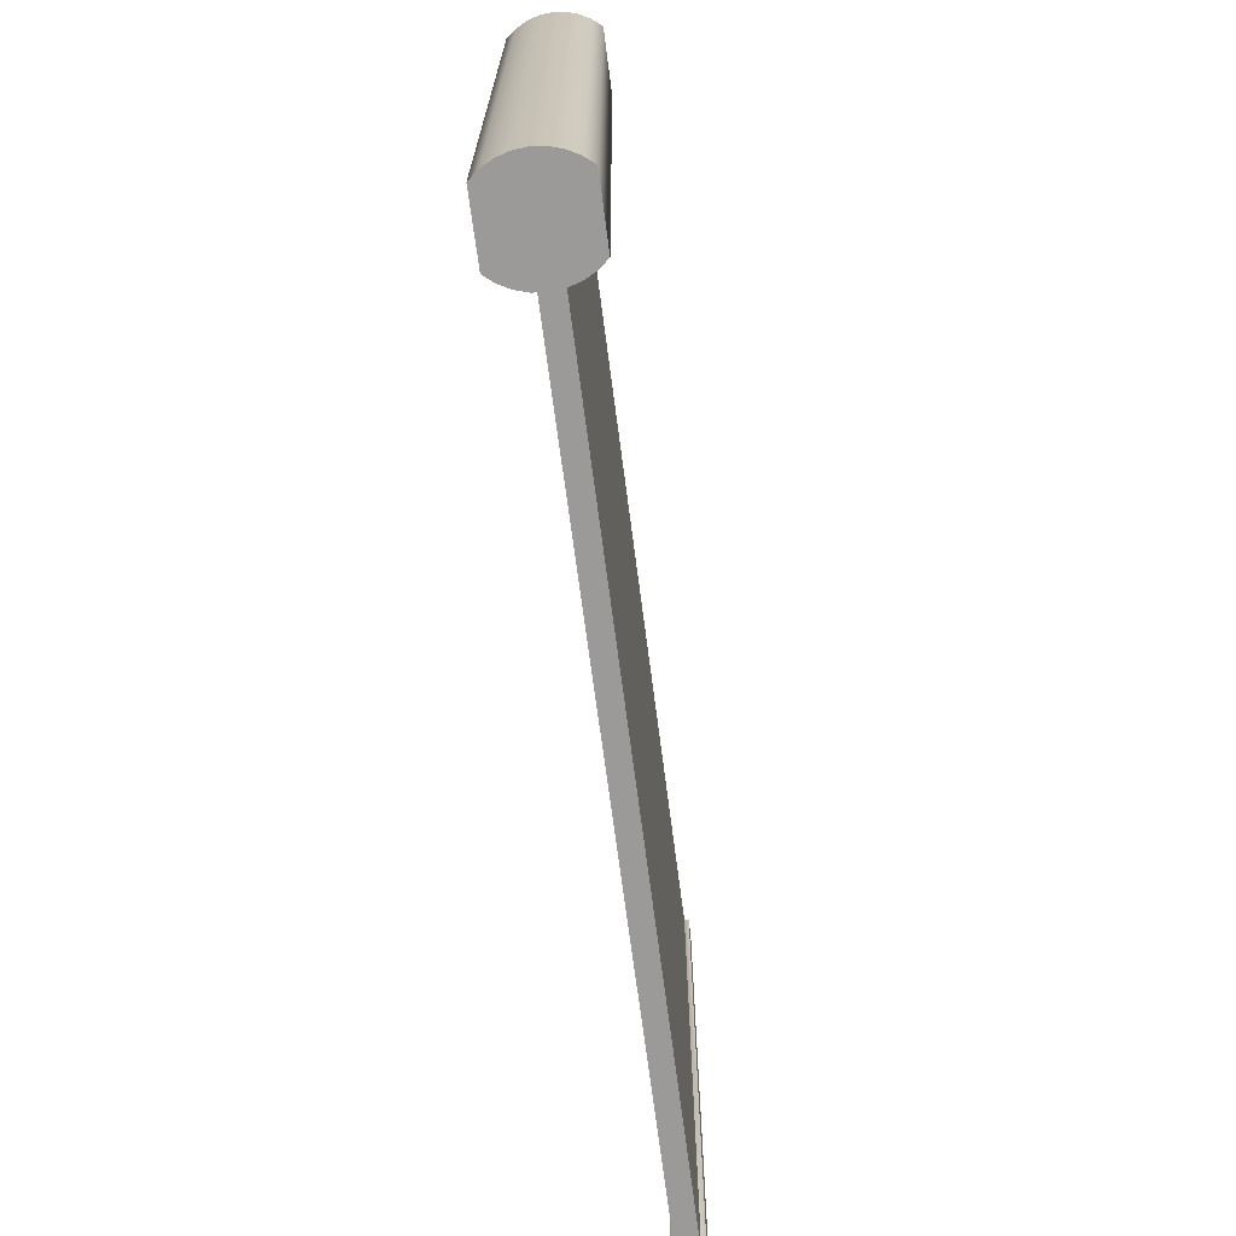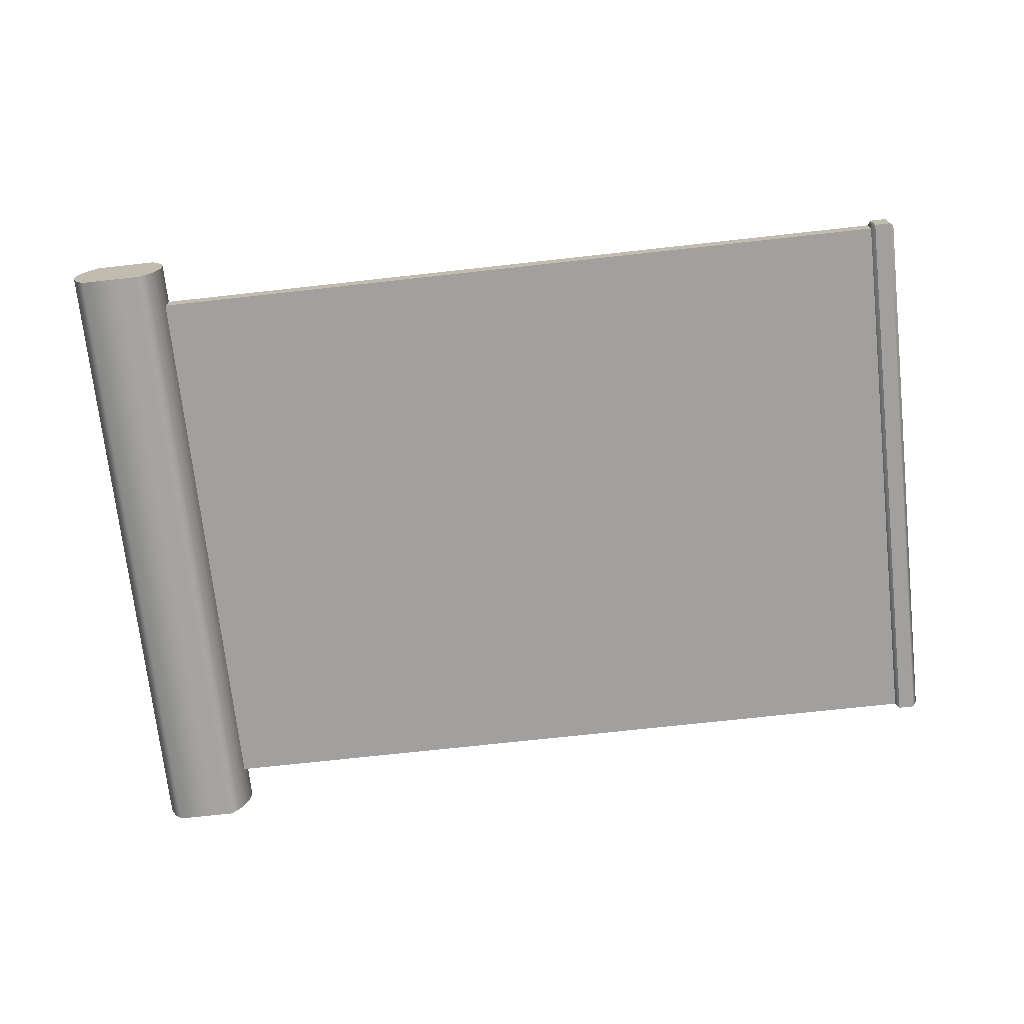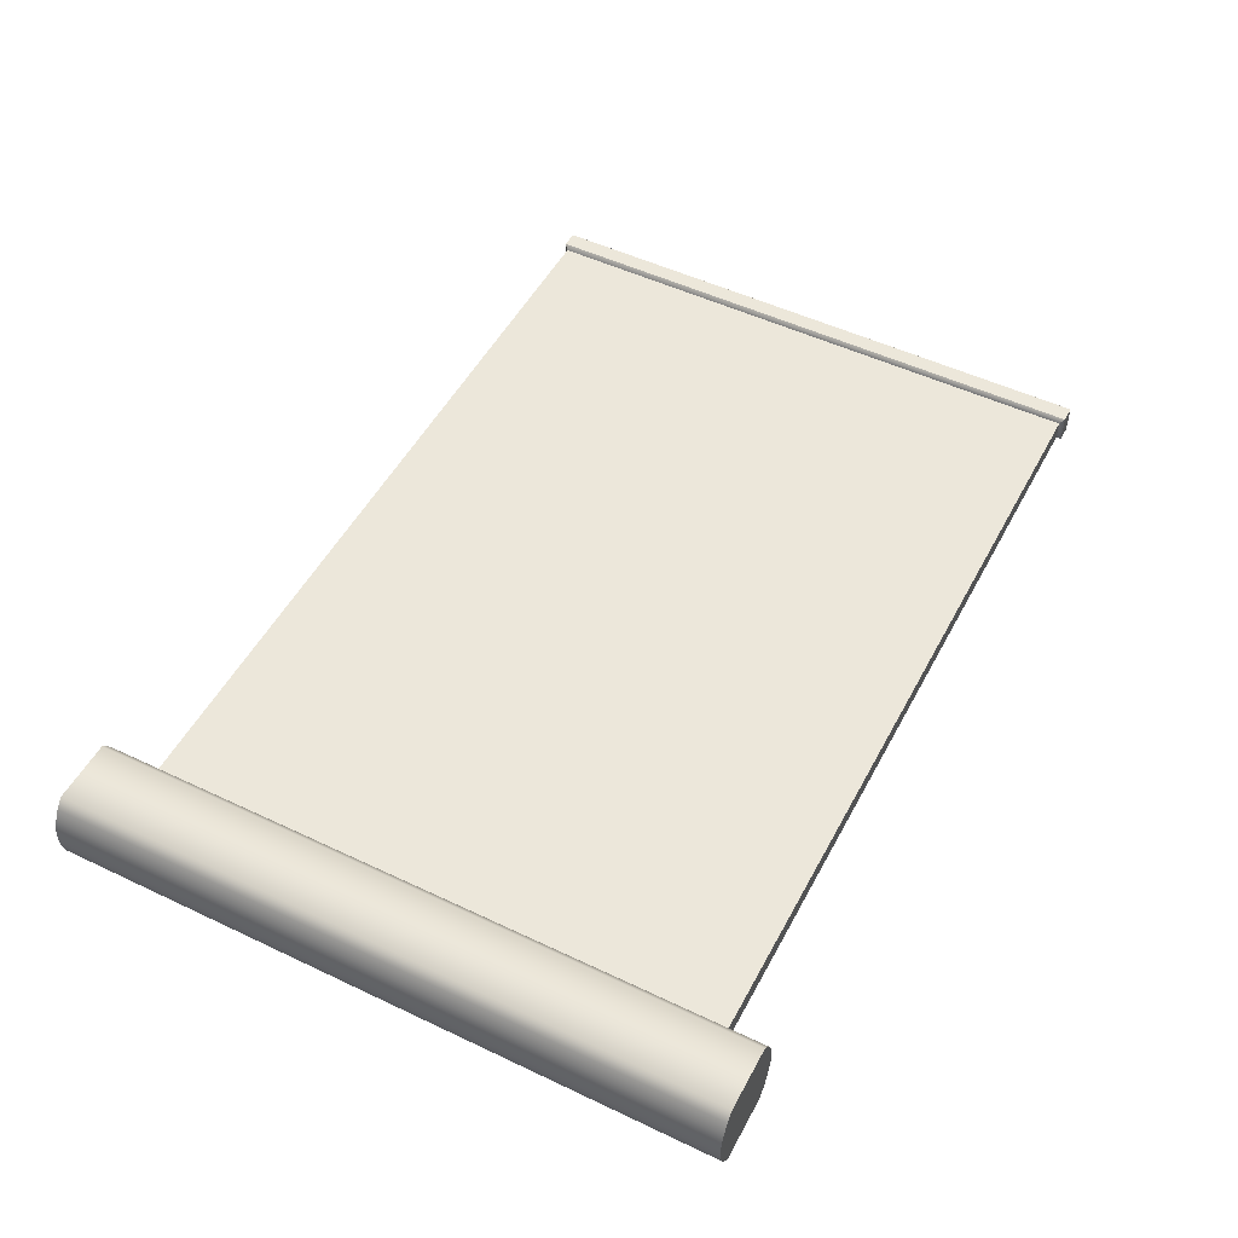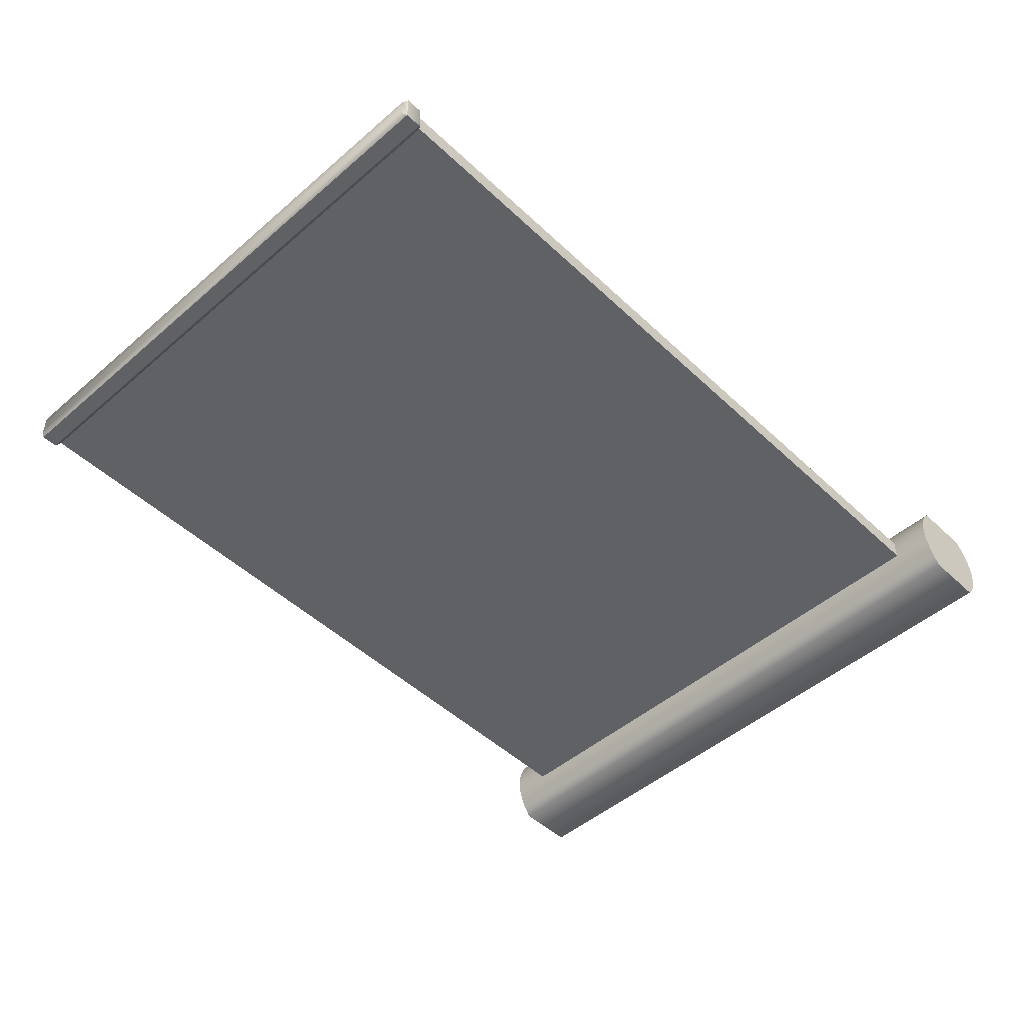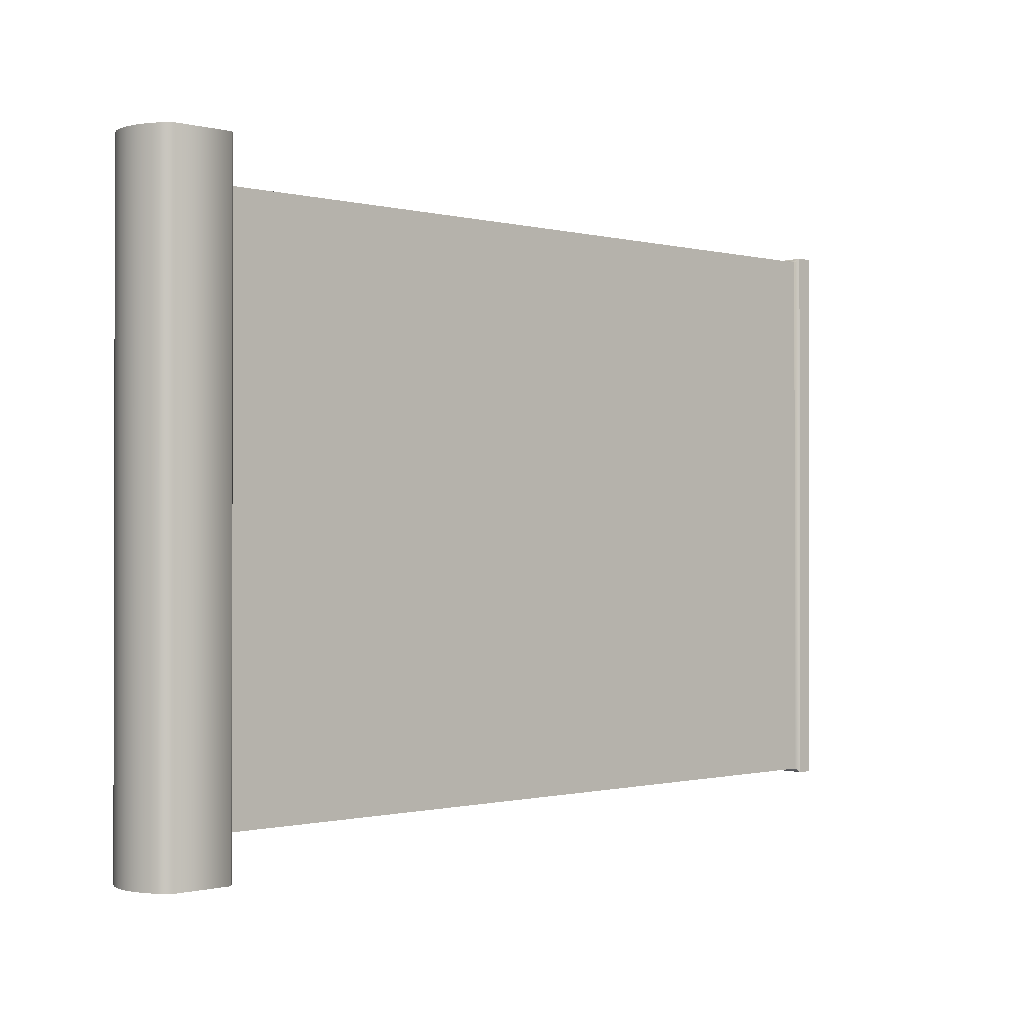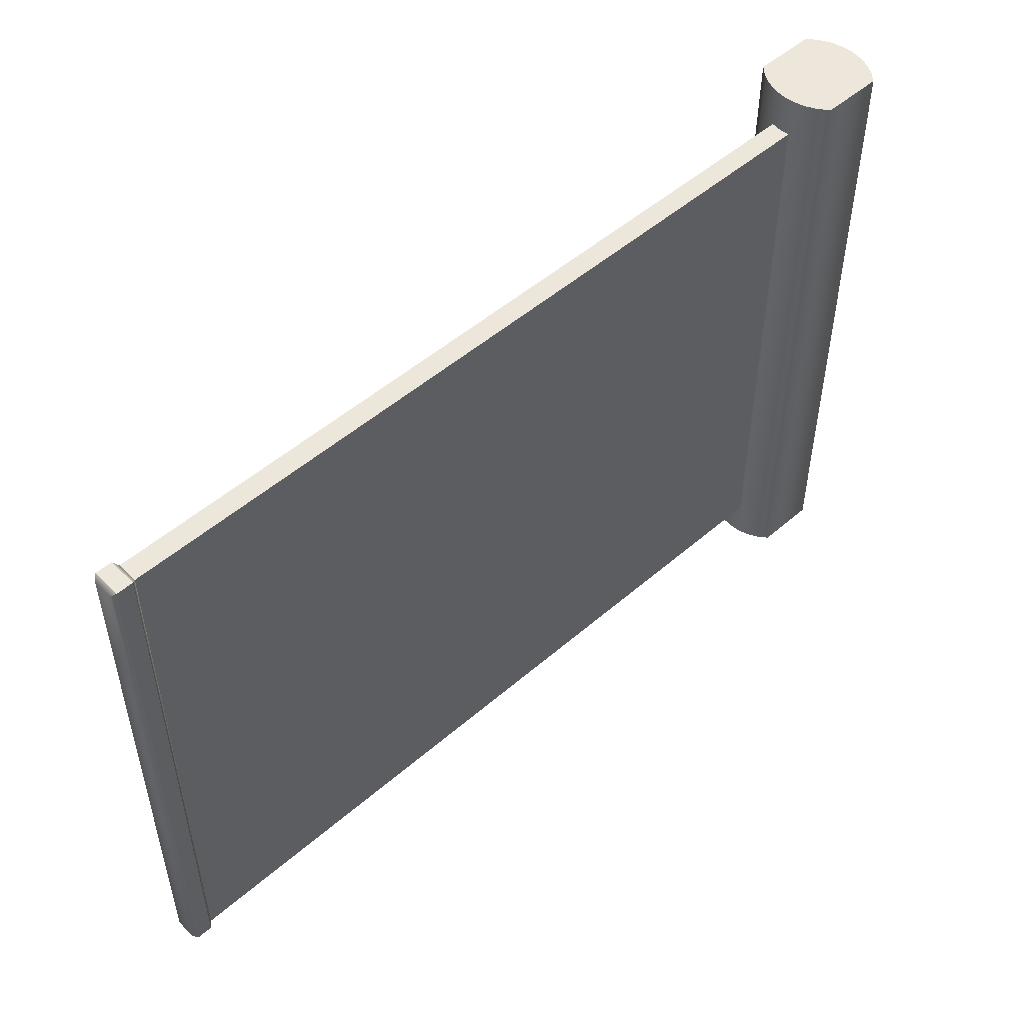
<metadata>
{"format":"obj","ext":"obj","renderer":"f3d","projection":"perspective","resolution":1024,"background":"white","views":[{"elev":-69.5,"azim":97.4,"up":"+Y"},{"elev":-71.9,"azim":-173.7,"up":"+Z"},{"elev":51.1,"azim":117.4,"up":"+Z"},{"elev":-48.6,"azim":-46.2,"up":"+Z"},{"elev":-0.7,"azim":136.8,"up":"+Y"},{"elev":51.1,"azim":-43.3,"up":"+Y"}]}
</metadata>
<code>
o linking_card
v 0.302 0.558 0.532
v 0.302 0.842 0.532
v 0.302 0.558 0.518
v 0.302 0.842 0.518
v 0.3 0.56 0.53
v 0.3 0.84 0.53
v 0.3 0.56 0.52
v 0.3 0.84 0.52
v 0.31 0.558 0.532
v 0.31 0.842 0.532
v 0.31 0.558 0.518
v 0.31 0.842 0.518
v 0.312 0.56 0.53
v 0.312 0.84 0.53
v 0.312 0.56 0.52
v 0.312 0.84 0.52
v 0.302 0.558 0.532
v 0.302 0.842 0.532
v 0.302 0.558 0.518
v 0.302 0.842 0.518
v 0.31 0.558 0.532
v 0.31 0.842 0.532
v 0.31 0.558 0.518
v 0.31 0.842 0.518
v 0.312 0.56 0.53
v 0.312 0.56 0.52
v 0.7414 0.86 0.5135
v 0.7414 0.54 0.5135
v 0.7387 0.86 0.5083
v 0.7387 0.54 0.5083
v 0.7349 0.86 0.5038
v 0.7349 0.54 0.5038
v 0.7431 0.54 0.5191
v 0.7431 0.86 0.5191
v 0.7437 0.54 0.525
v 0.7437 0.86 0.525
v 0.7431 0.54 0.5309
v 0.7431 0.86 0.5309
v 0.7414 0.54 0.5365
v 0.7414 0.86 0.5365
v 0.7387 0.54 0.5417
v 0.7387 0.86 0.5417
v 0.7349 0.54 0.5462
v 0.7349 0.86 0.5462
v 0.7048 0.54 0.5462
v 0.7048 0.86 0.5462
v 0.7011 0.54 0.5417
v 0.7011 0.86 0.5417
v 0.6983 0.54 0.5365
v 0.6983 0.86 0.5365
v 0.6966 0.54 0.5309
v 0.6966 0.86 0.5309
v 0.696 0.54 0.525
v 0.696 0.86 0.525
v 0.6966 0.54 0.5191
v 0.6966 0.86 0.5191
v 0.6983 0.54 0.5135
v 0.6983 0.86 0.5135
v 0.7011 0.54 0.5083
v 0.7011 0.86 0.5083
v 0.7048 0.54 0.5038
v 0.7048 0.86 0.5038
v 0.72 0.86 0.525
v 0.72 0.54 0.525
v 0.312 0.84 0.52
v 0.312 0.84 0.53
v 0.697 0.84 0.52
v 0.697 0.84 0.53
v 0.312 0.56 0.52
v 0.312 0.56 0.53
v 0.697 0.56 0.52
v 0.697 0.56 0.53
f 67 65 66 68
f 71 72 70 69
f 68 67 71 72
f 65 66 70 69
f 67 71 69 65
f 66 70 72 68
f 3 1 5 7
f 5 6 8 7
f 4 3 7 8
f 1 2 6 5
f 2 4 8 6
f 10 9 13 14
f 15 16 14 13
f 12 10 14 16
f 11 12 16 15
f 19 20 24 23
f 21 22 18 17
f 19 23 21 17
f 24 20 18 22
f 21 23 26 25
f 32 31 29 30
f 30 29 27 28
f 28 27 34 33
f 33 34 36 35
f 35 36 38 37
f 37 38 40 39
f 39 40 42 41
f 41 42 44 43
f 45 46 48 47
f 47 48 50 49
f 49 50 52 51
f 51 52 54 53
f 53 54 56 55
f 55 56 58 57
f 57 58 60 59
f 59 60 62 61
f 43 44 46 45
f 32 61 62 31
f 29 31 63
f 29 63 27
f 27 63 34
f 34 63 36
f 36 63 38
f 38 63 40
f 40 63 42
f 42 63 44
f 46 44 63
f 52 63 54
f 46 63 48
f 48 63 50
f 50 63 52
f 54 63 56
f 56 63 58
f 58 63 60
f 60 63 62
f 31 62 63
f 53 64 51
f 51 64 49
f 49 64 47
f 47 64 45
f 45 64 43
f 43 64 41
f 41 64 39
f 39 64 37
f 37 64 35
f 35 64 33
f 33 64 28
f 28 64 30
f 30 64 32
f 61 32 64
f 55 64 53
f 57 64 55
f 59 64 57
f 61 64 59

</code>
